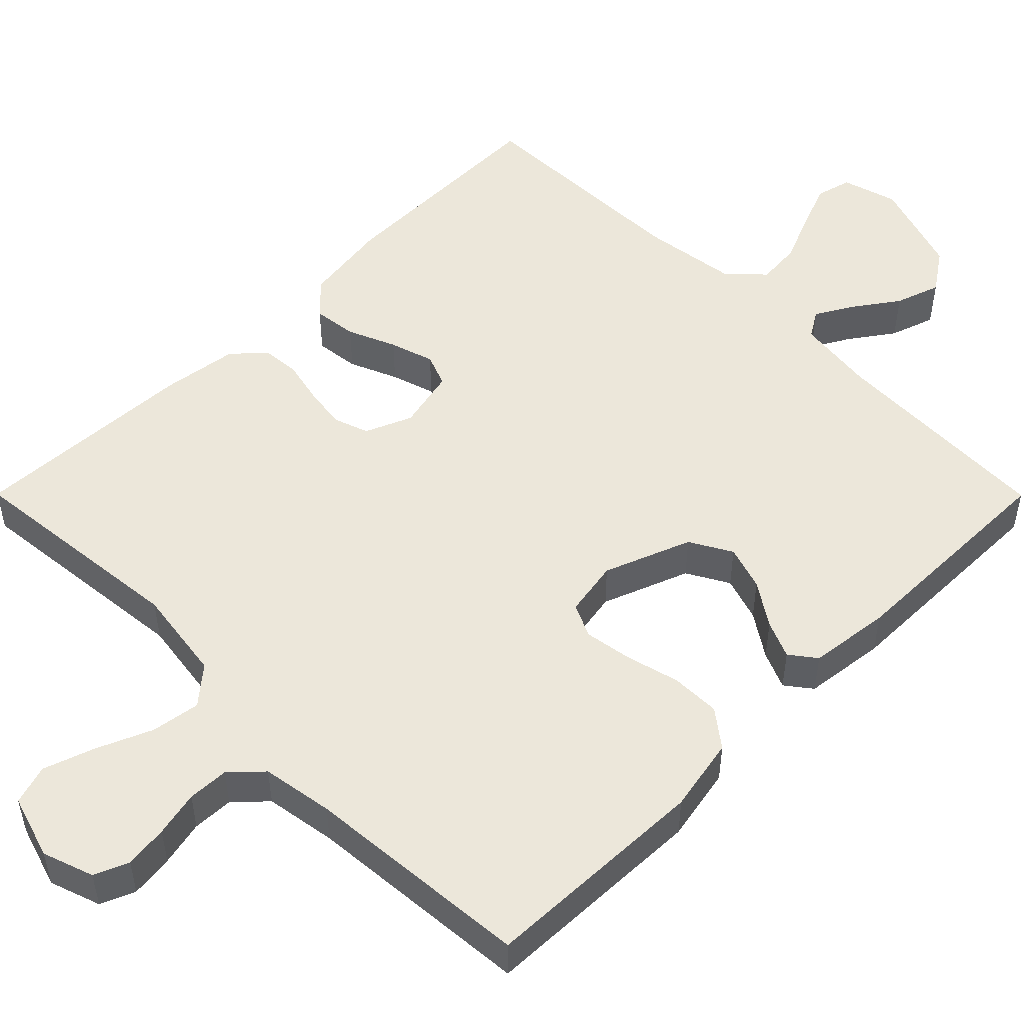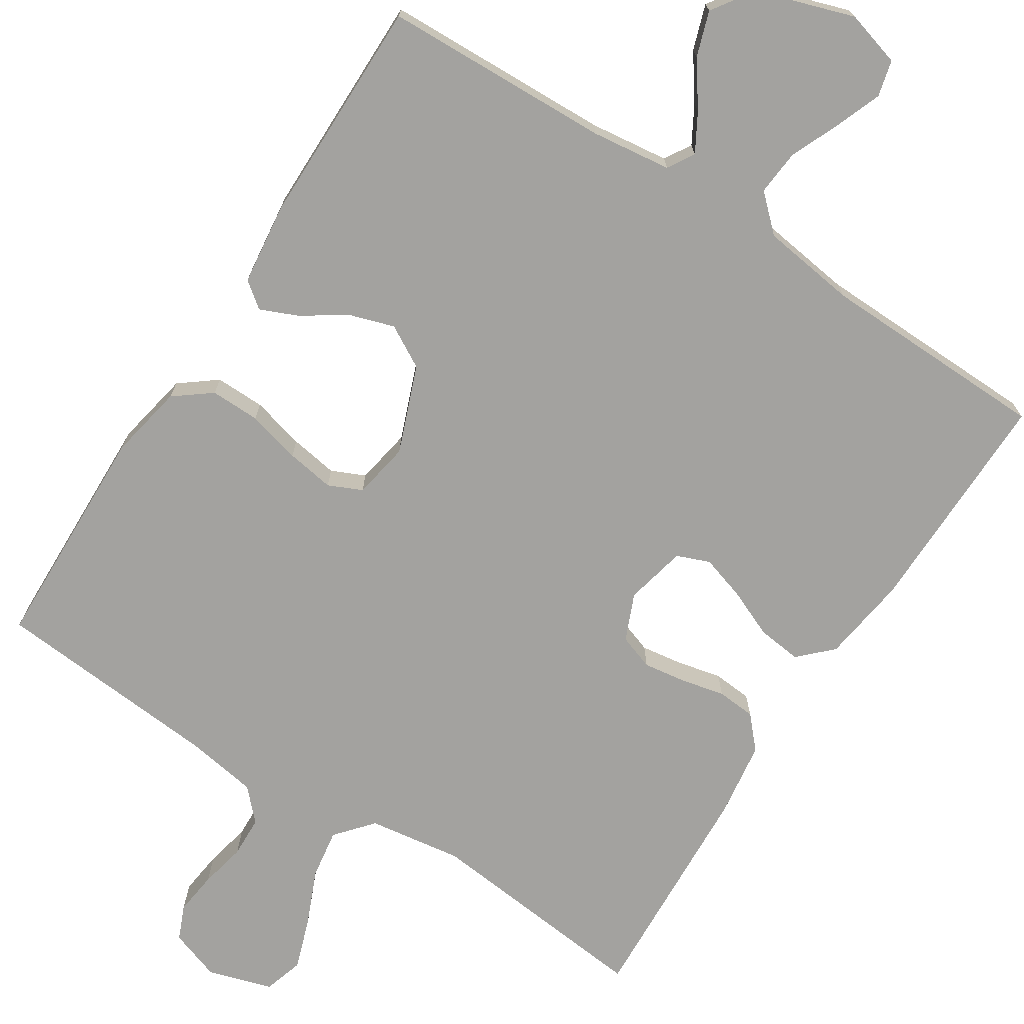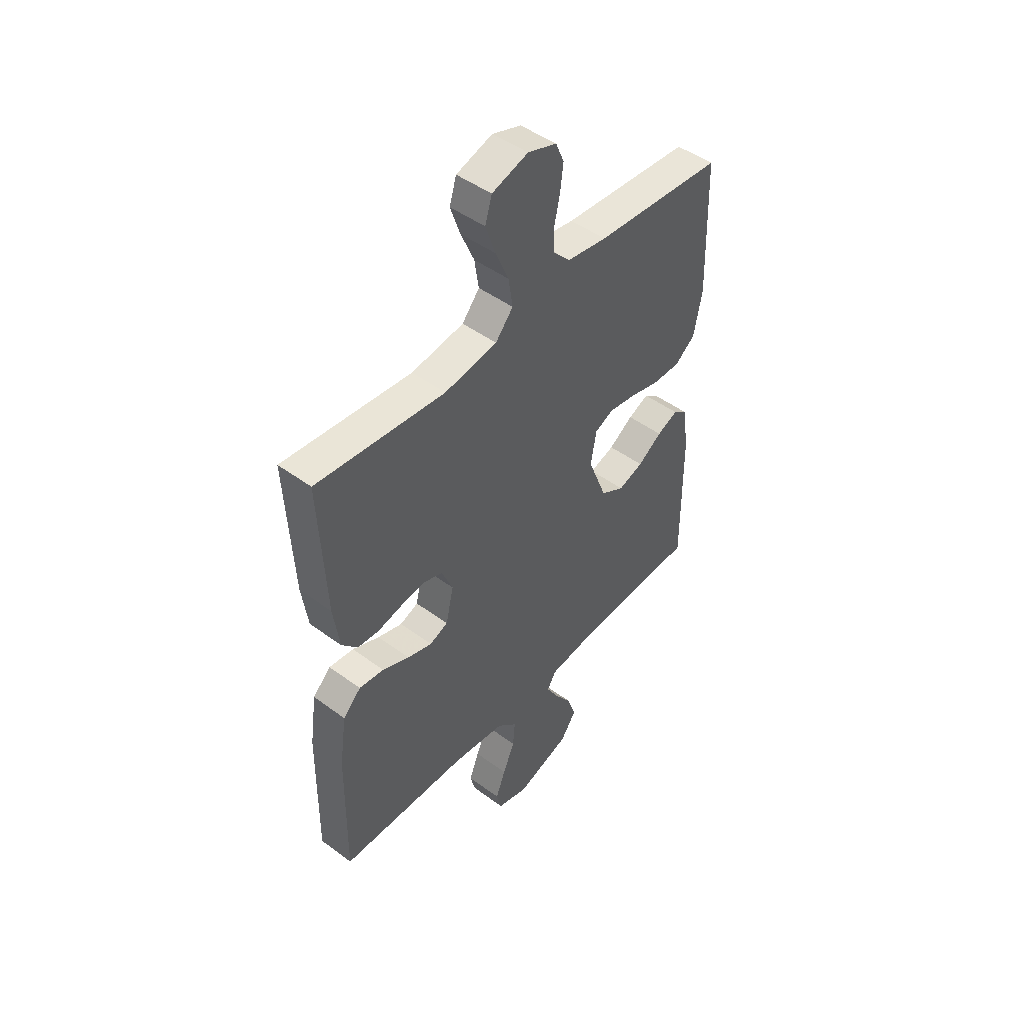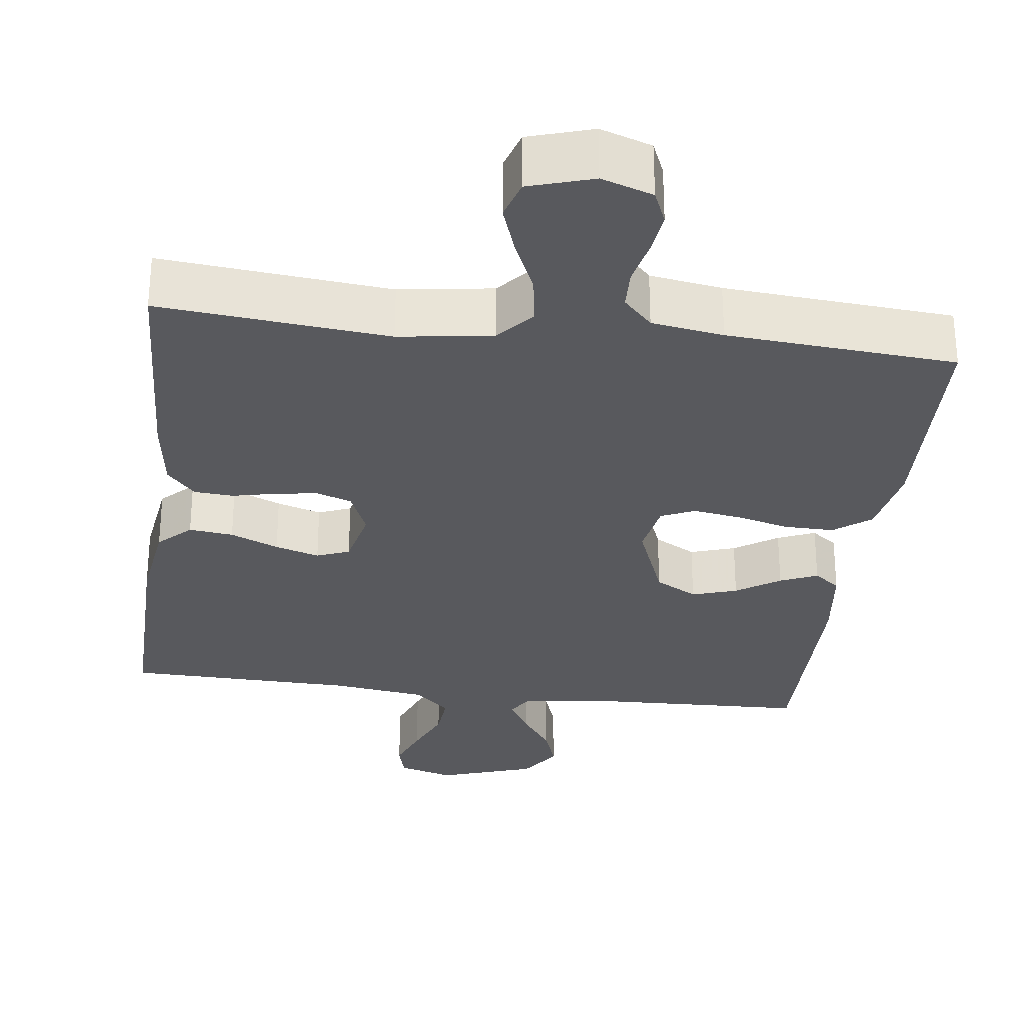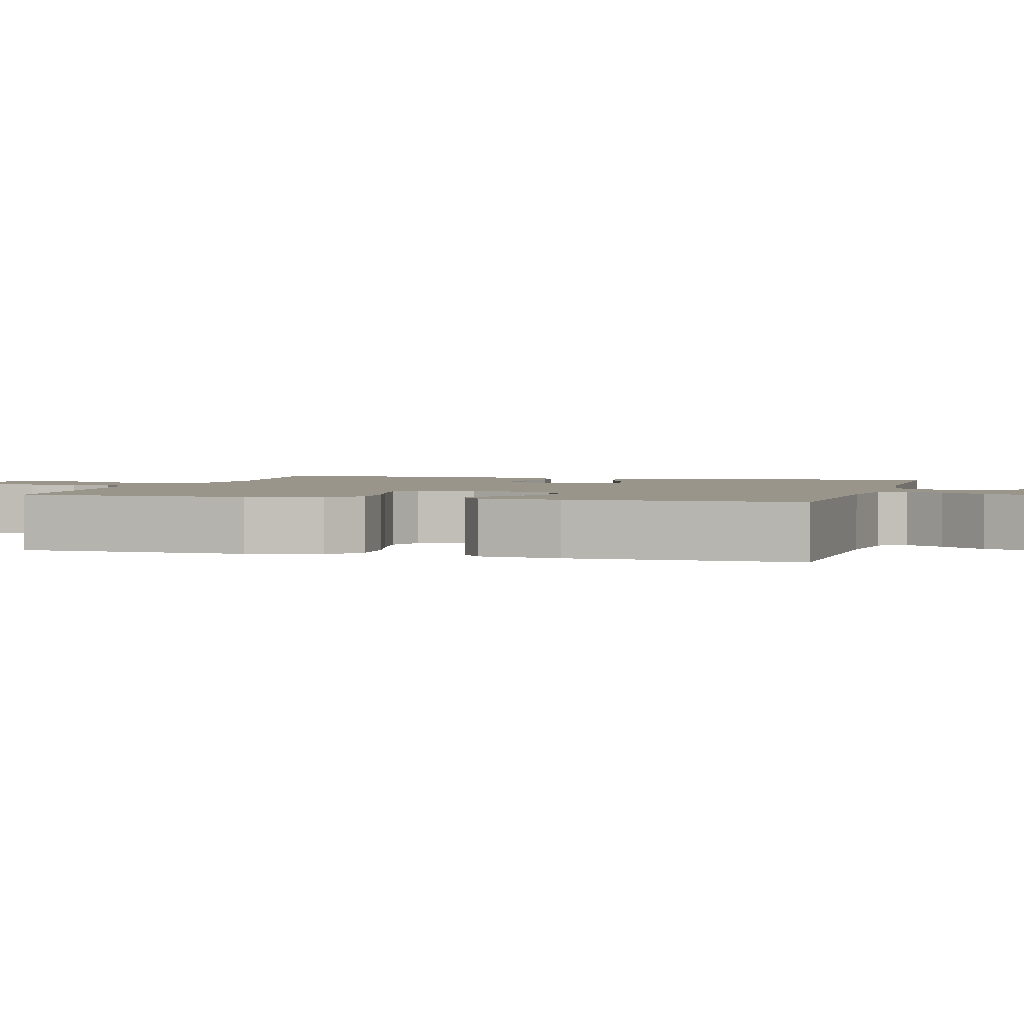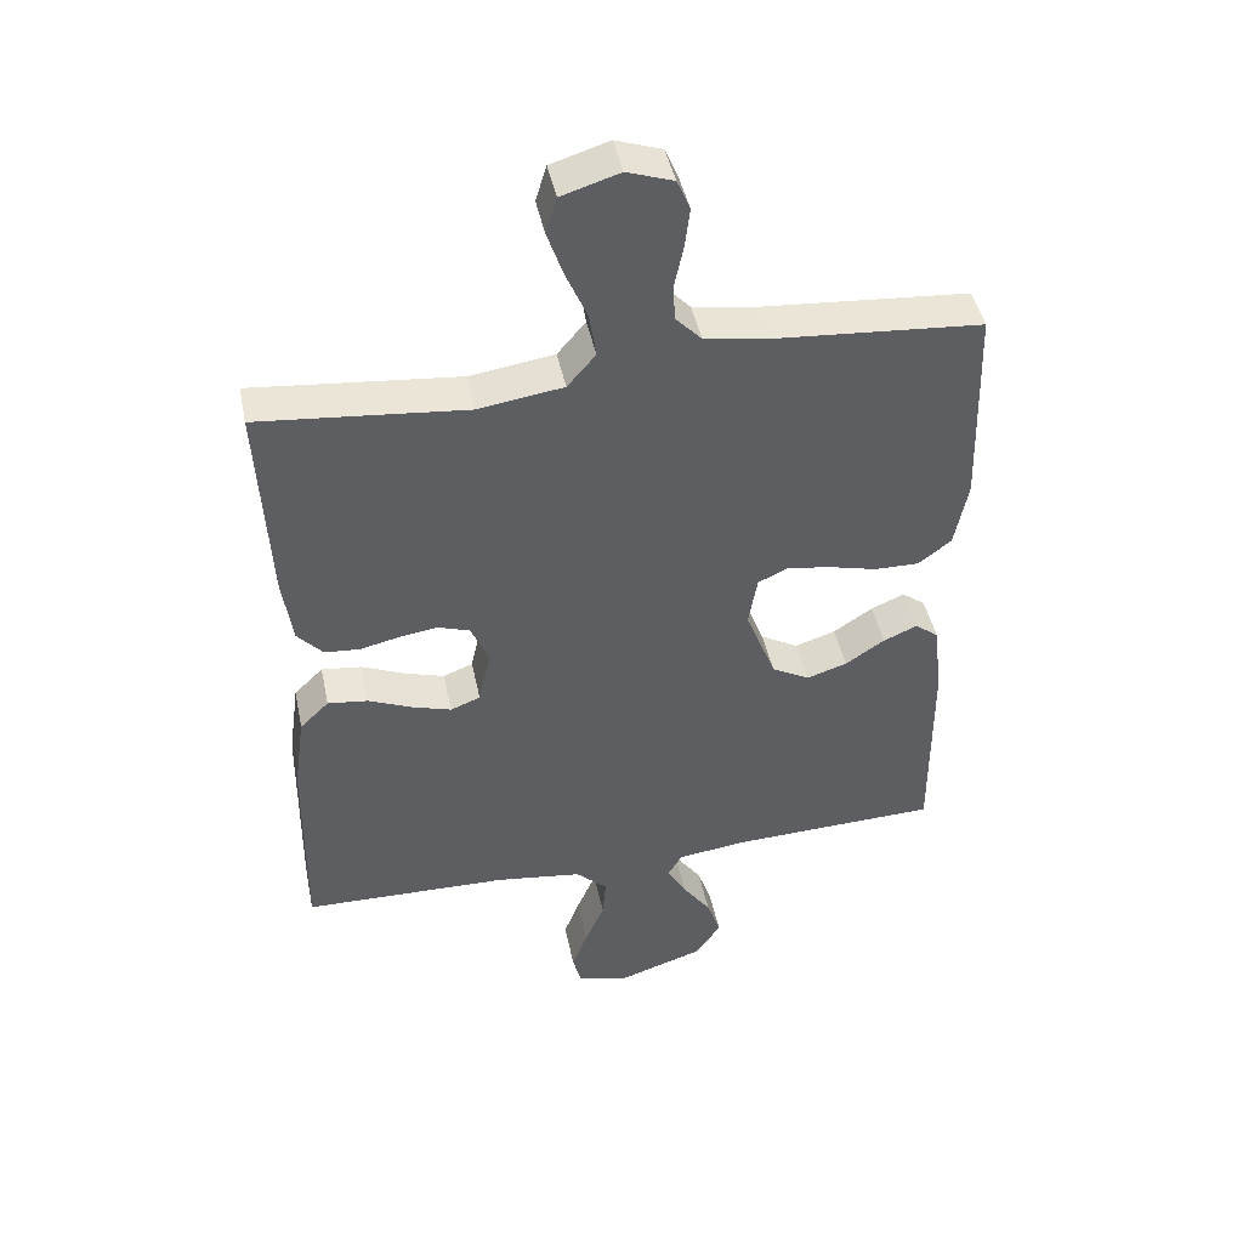
<metadata>
{"format":"obj","ext":"obj","renderer":"f3d","projection":"perspective","resolution":1024,"background":"white","views":[{"elev":51.1,"azim":45.1,"up":"+Y"},{"elev":-72.5,"azim":147.3,"up":"+Y"},{"elev":47.4,"azim":-50.2,"up":"+Z"},{"elev":-29.8,"azim":-7.2,"up":"+Y"},{"elev":2.2,"azim":105.7,"up":"+Y"},{"elev":45.0,"azim":-11.7,"up":"+Z"}]}
</metadata>
<code>
v -0.5 0.07 -0.5
v -0.496 0.07 -0.2
v -0.48 0.07 -0.086
v -0.438 0.07 -0.045
v -0.38 0.07 -0.052
v -0.317 0.07 -0.079
v -0.259 0.07 -0.097
v -0.216 0.07 -0.08
v -0.198 0.07 0
v -0.224 0.07 0.061
v -0.27 0.07 0.077
v -0.325 0.07 0.069
v -0.383 0.07 0.056
v -0.434 0.07 0.06
v -0.471 0.07 0.101
v -0.485 0.07 0.2
v -0.5 0.07 0.5
v -0.2 0.07 0.47
v -0.077 0.07 0.488
v -0.036 0.07 0.536
v -0.046 0.07 0.601
v -0.077 0.07 0.673
v -0.1 0.07 0.74
v -0.084 0.07 0.792
v 0 0.07 0.818
v 0.067 0.07 0.795
v 0.086 0.07 0.75
v 0.079 0.07 0.693
v 0.066 0.07 0.633
v 0.068 0.07 0.579
v 0.106 0.07 0.539
v 0.2 0.07 0.524
v 0.5 0.07 0.5
v 0.509 0.07 0.2
v 0.49 0.07 0.102
v 0.442 0.07 0.065
v 0.377 0.07 0.066
v 0.307 0.07 0.084
v 0.244 0.07 0.094
v 0.2 0.07 0.074
v 0.187 0.07 0
v 0.231 0.07 -0.114
v 0.286 0.07 -0.145
v 0.345 0.07 -0.126
v 0.402 0.07 -0.088
v 0.451 0.07 -0.067
v 0.485 0.07 -0.093
v 0.498 0.07 -0.2
v 0.5 0.07 -0.5
v 0.2 0.07 -0.51
v 0.096 0.07 -0.523
v 0.075 0.07 -0.558
v 0.103 0.07 -0.607
v 0.144 0.07 -0.665
v 0.164 0.07 -0.724
v 0.127 0.07 -0.778
v 0 0.07 -0.82
v -0.073 0.07 -0.799
v -0.085 0.07 -0.752
v -0.062 0.07 -0.692
v -0.034 0.07 -0.626
v -0.029 0.07 -0.567
v -0.075 0.07 -0.524
v -0.2 0.07 -0.507
v -0.5 0 -0.5
v -0.496 0 -0.2
v -0.48 0 -0.086
v -0.438 0 -0.045
v -0.38 0 -0.052
v -0.317 0 -0.079
v -0.259 0 -0.097
v -0.216 0 -0.08
v -0.198 0 0
v -0.224 0 0.061
v -0.27 0 0.077
v -0.325 0 0.069
v -0.383 0 0.056
v -0.434 0 0.06
v -0.471 0 0.101
v -0.485 0 0.2
v -0.5 0 0.5
v -0.2 0 0.47
v -0.077 0 0.488
v -0.036 0 0.536
v -0.046 0 0.601
v -0.077 0 0.673
v -0.1 0 0.74
v -0.084 0 0.792
v 0 0 0.818
v 0.067 0 0.795
v 0.086 0 0.75
v 0.079 0 0.693
v 0.066 0 0.633
v 0.068 0 0.579
v 0.106 0 0.539
v 0.2 0 0.524
v 0.5 0 0.5
v 0.509 0 0.2
v 0.49 0 0.102
v 0.442 0 0.065
v 0.377 0 0.066
v 0.307 0 0.084
v 0.244 0 0.094
v 0.2 0 0.074
v 0.187 0 0
v 0.231 0 -0.114
v 0.286 0 -0.145
v 0.345 0 -0.126
v 0.402 0 -0.088
v 0.451 0 -0.067
v 0.485 0 -0.093
v 0.498 0 -0.2
v 0.5 0 -0.5
v 0.2 0 -0.51
v 0.096 0 -0.523
v 0.075 0 -0.558
v 0.103 0 -0.607
v 0.144 0 -0.665
v 0.164 0 -0.724
v 0.127 0 -0.778
v 0 0 -0.82
v -0.073 0 -0.799
v -0.085 0 -0.752
v -0.062 0 -0.692
v -0.034 0 -0.626
v -0.029 0 -0.567
v -0.075 0 -0.524
v -0.2 0 -0.507
f 58 59 60 61
f 56 57 58 61
f 56 61 62
f 53 54 55 56
f 52 53 56 62
f 51 52 62 63
f 47 48 49 50
f 44 45 46 47
f 43 44 47 50
f 42 43 50 51
f 35 36 37 38
f 35 38 39
f 32 33 34 35
f 31 32 35 39
f 30 31 39 40
f 26 27 28 29
f 24 25 26 29
f 24 29 30
f 21 22 23 24
f 21 24 30 40
f 15 16 17 18
f 15 18 19
f 12 13 14 15
f 11 12 15 19
f 10 11 19 20
f 3 4 5 6
f 3 6 7
f 64 1 2 3
f 64 3 7
f 63 64 7 8
f 41 42 51 63
f 41 63 8 9
f 20 21 40 41
f 9 10 20 41
f 125 124 123 122
f 125 122 121 120
f 126 125 120
f 120 119 118 117
f 126 120 117 116
f 127 126 116 115
f 114 113 112 111
f 111 110 109 108
f 114 111 108 107
f 115 114 107 106
f 102 101 100 99
f 103 102 99
f 99 98 97 96
f 103 99 96 95
f 104 103 95 94
f 93 92 91 90
f 93 90 89 88
f 94 93 88
f 88 87 86 85
f 104 94 88 85
f 82 81 80 79
f 83 82 79
f 79 78 77 76
f 83 79 76 75
f 84 83 75 74
f 70 69 68 67
f 71 70 67
f 67 66 65 128
f 71 67 128
f 72 71 128 127
f 127 115 106 105
f 73 72 127 105
f 105 104 85 84
f 105 84 74 73
f 1 65 66 2
f 2 66 67 3
f 3 67 68 4
f 4 68 69 5
f 5 69 70 6
f 6 70 71 7
f 7 71 72 8
f 8 72 73 9
f 9 73 74 10
f 10 74 75 11
f 11 75 76 12
f 12 76 77 13
f 13 77 78 14
f 14 78 79 15
f 15 79 80 16
f 16 80 81 17
f 17 81 82 18
f 18 82 83 19
f 19 83 84 20
f 20 84 85 21
f 21 85 86 22
f 22 86 87 23
f 23 87 88 24
f 24 88 89 25
f 25 89 90 26
f 26 90 91 27
f 27 91 92 28
f 28 92 93 29
f 29 93 94 30
f 30 94 95 31
f 31 95 96 32
f 32 96 97 33
f 33 97 98 34
f 34 98 99 35
f 35 99 100 36
f 36 100 101 37
f 37 101 102 38
f 38 102 103 39
f 39 103 104 40
f 40 104 105 41
f 41 105 106 42
f 42 106 107 43
f 43 107 108 44
f 44 108 109 45
f 45 109 110 46
f 46 110 111 47
f 47 111 112 48
f 48 112 113 49
f 49 113 114 50
f 50 114 115 51
f 51 115 116 52
f 52 116 117 53
f 53 117 118 54
f 54 118 119 55
f 55 119 120 56
f 56 120 121 57
f 57 121 122 58
f 58 122 123 59
f 59 123 124 60
f 60 124 125 61
f 61 125 126 62
f 62 126 127 63
f 63 127 128 64
f 64 128 65 1

</code>
